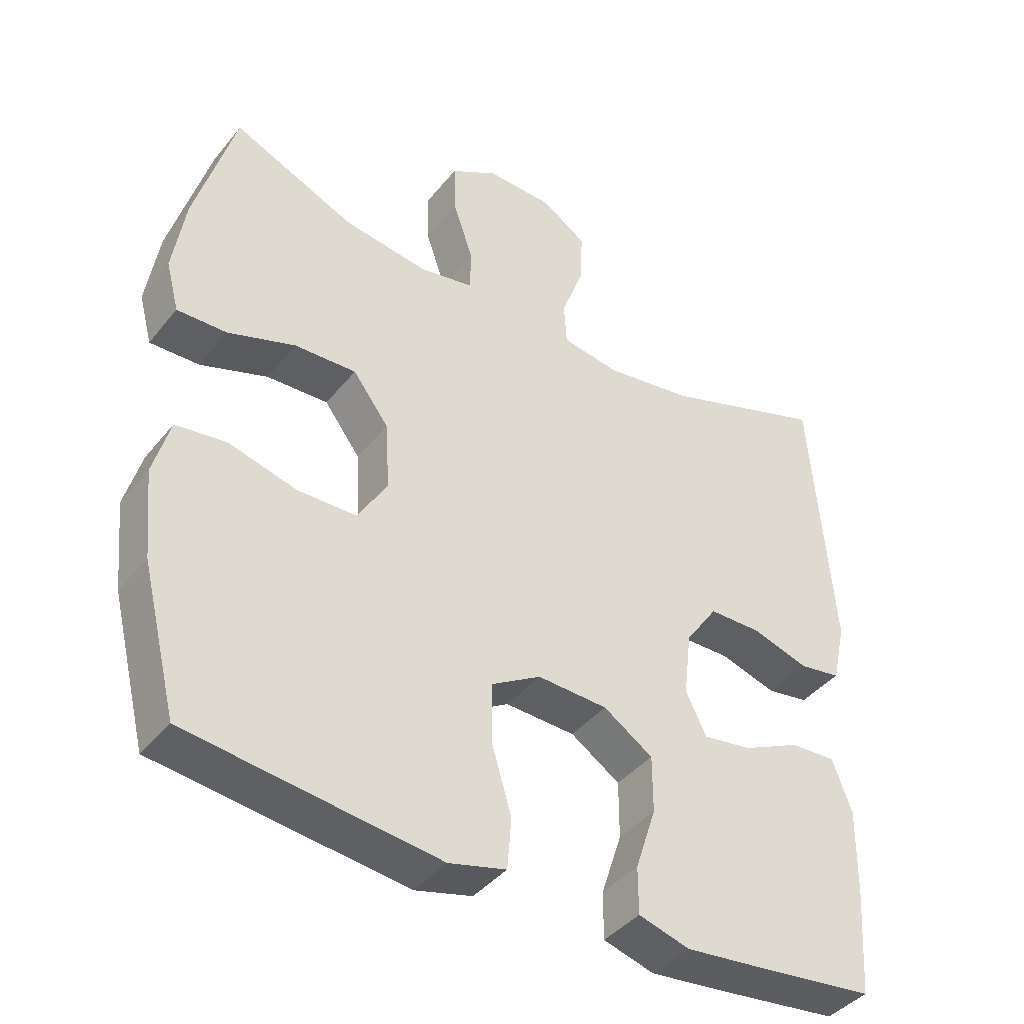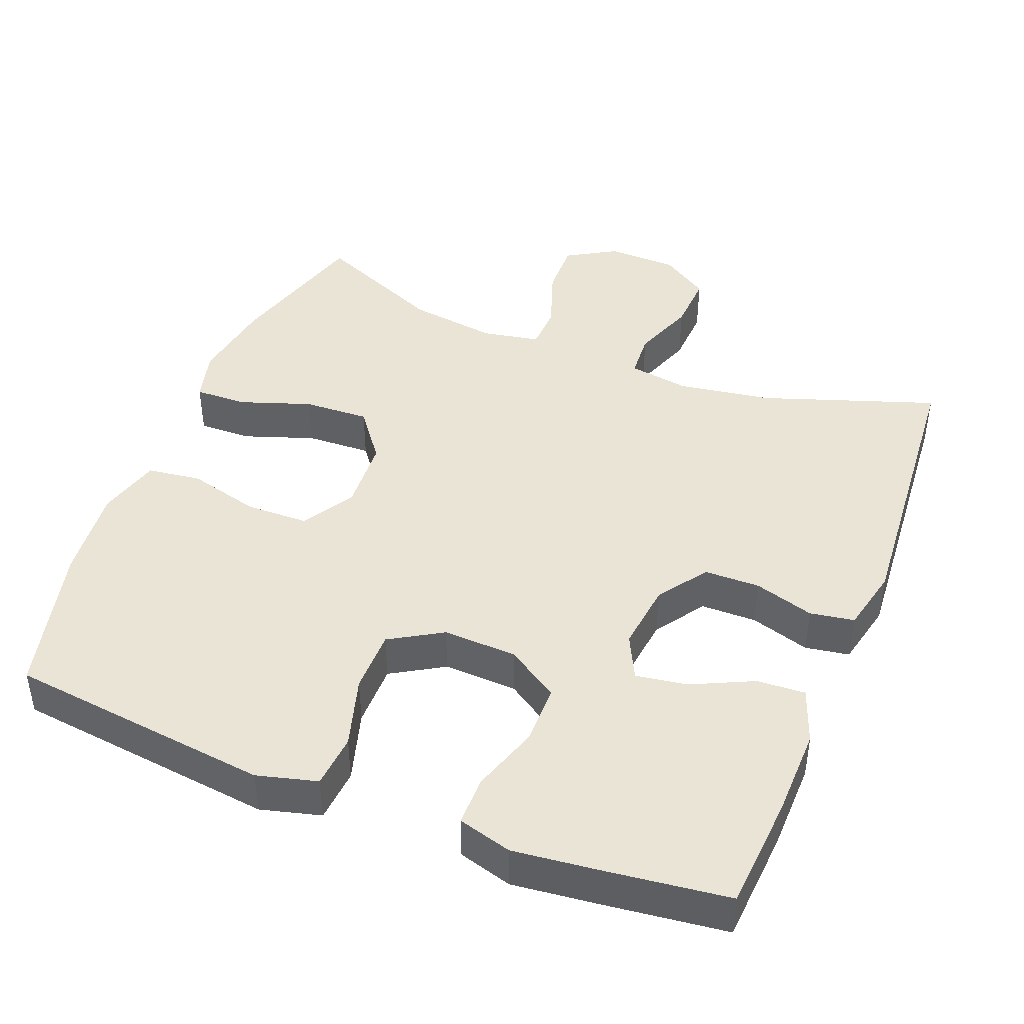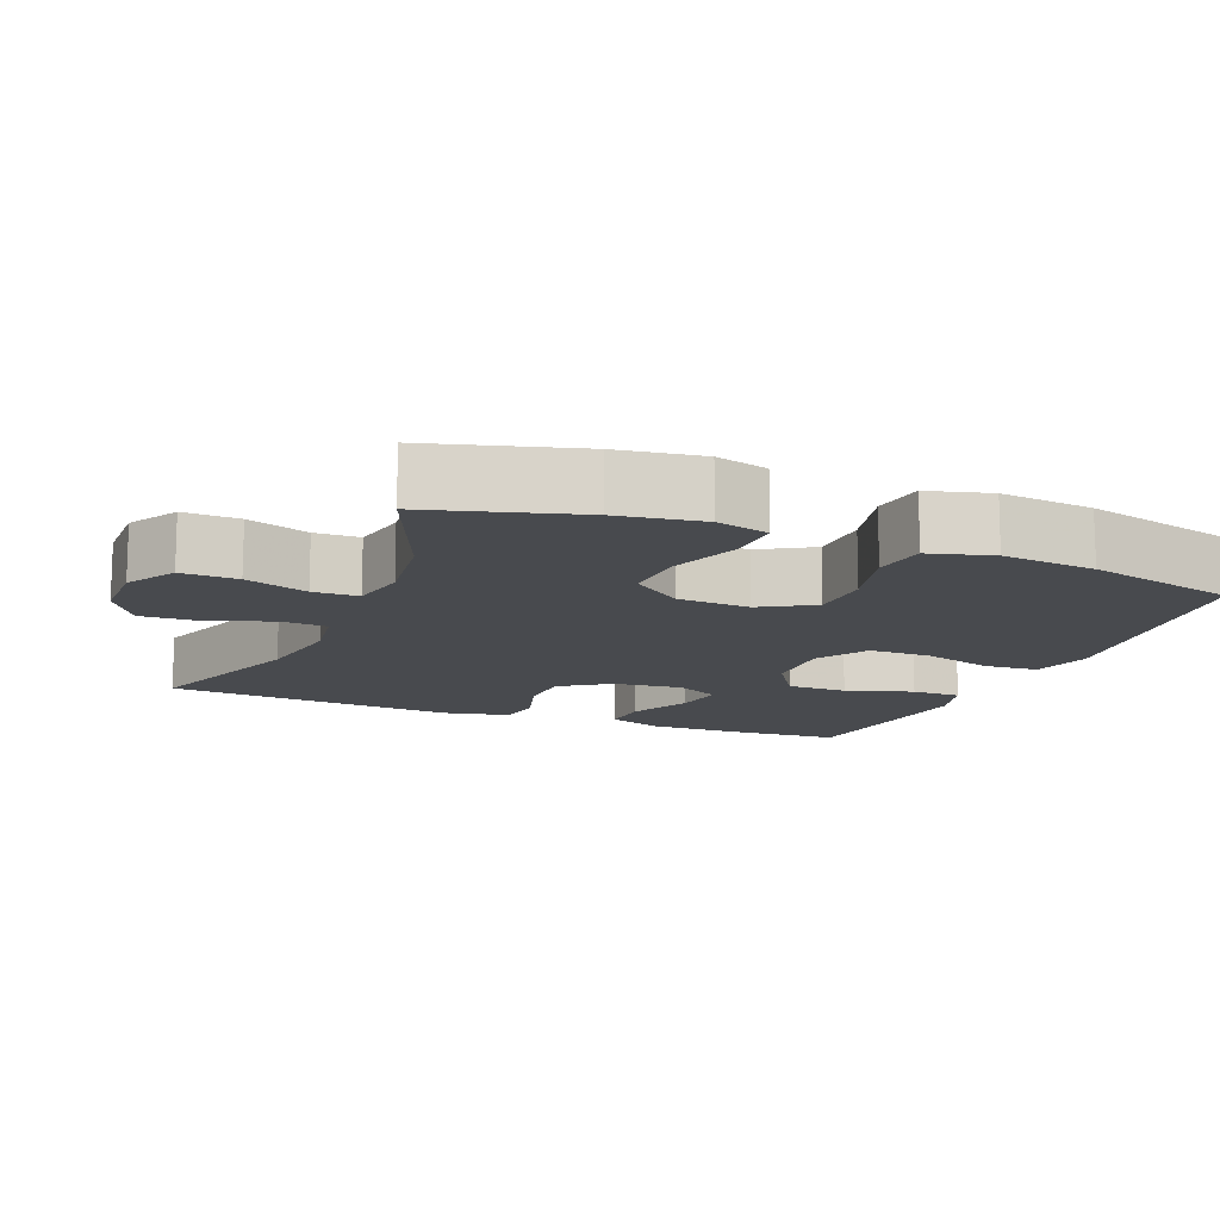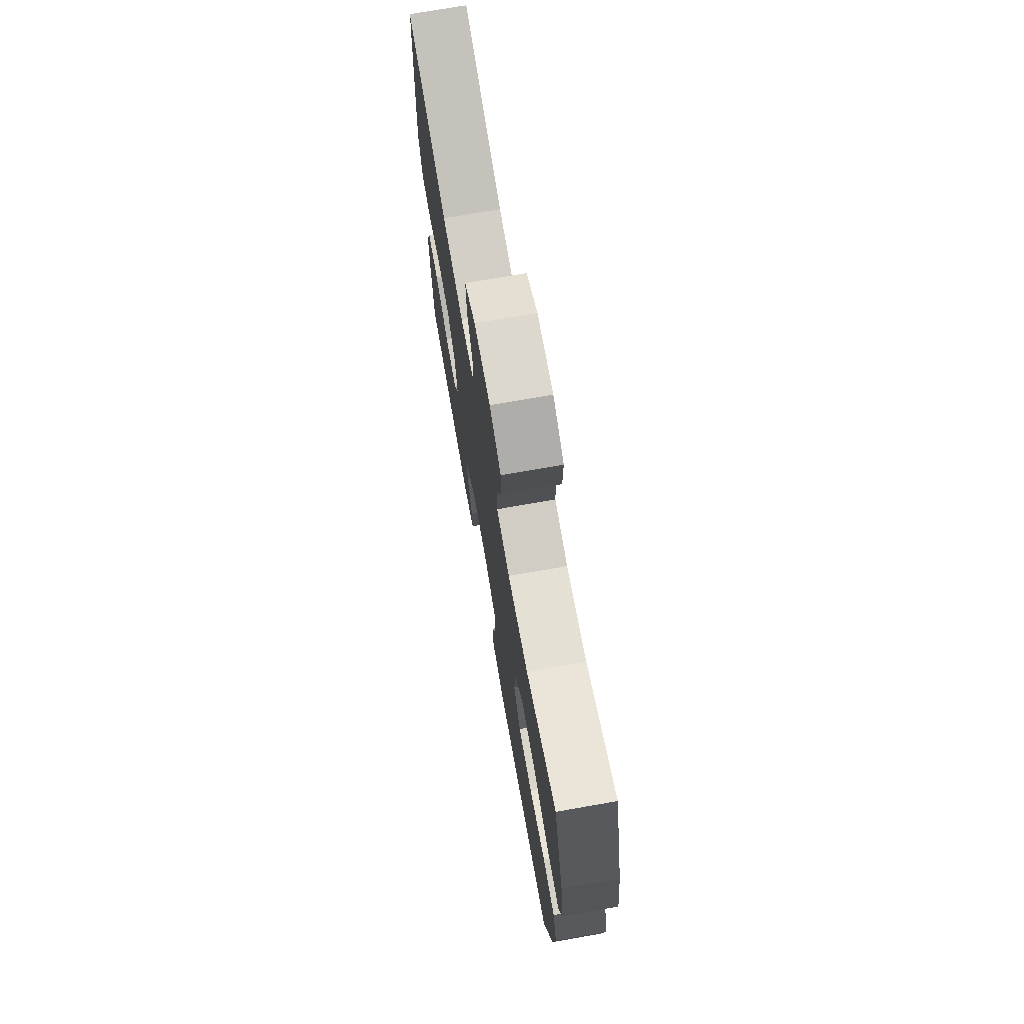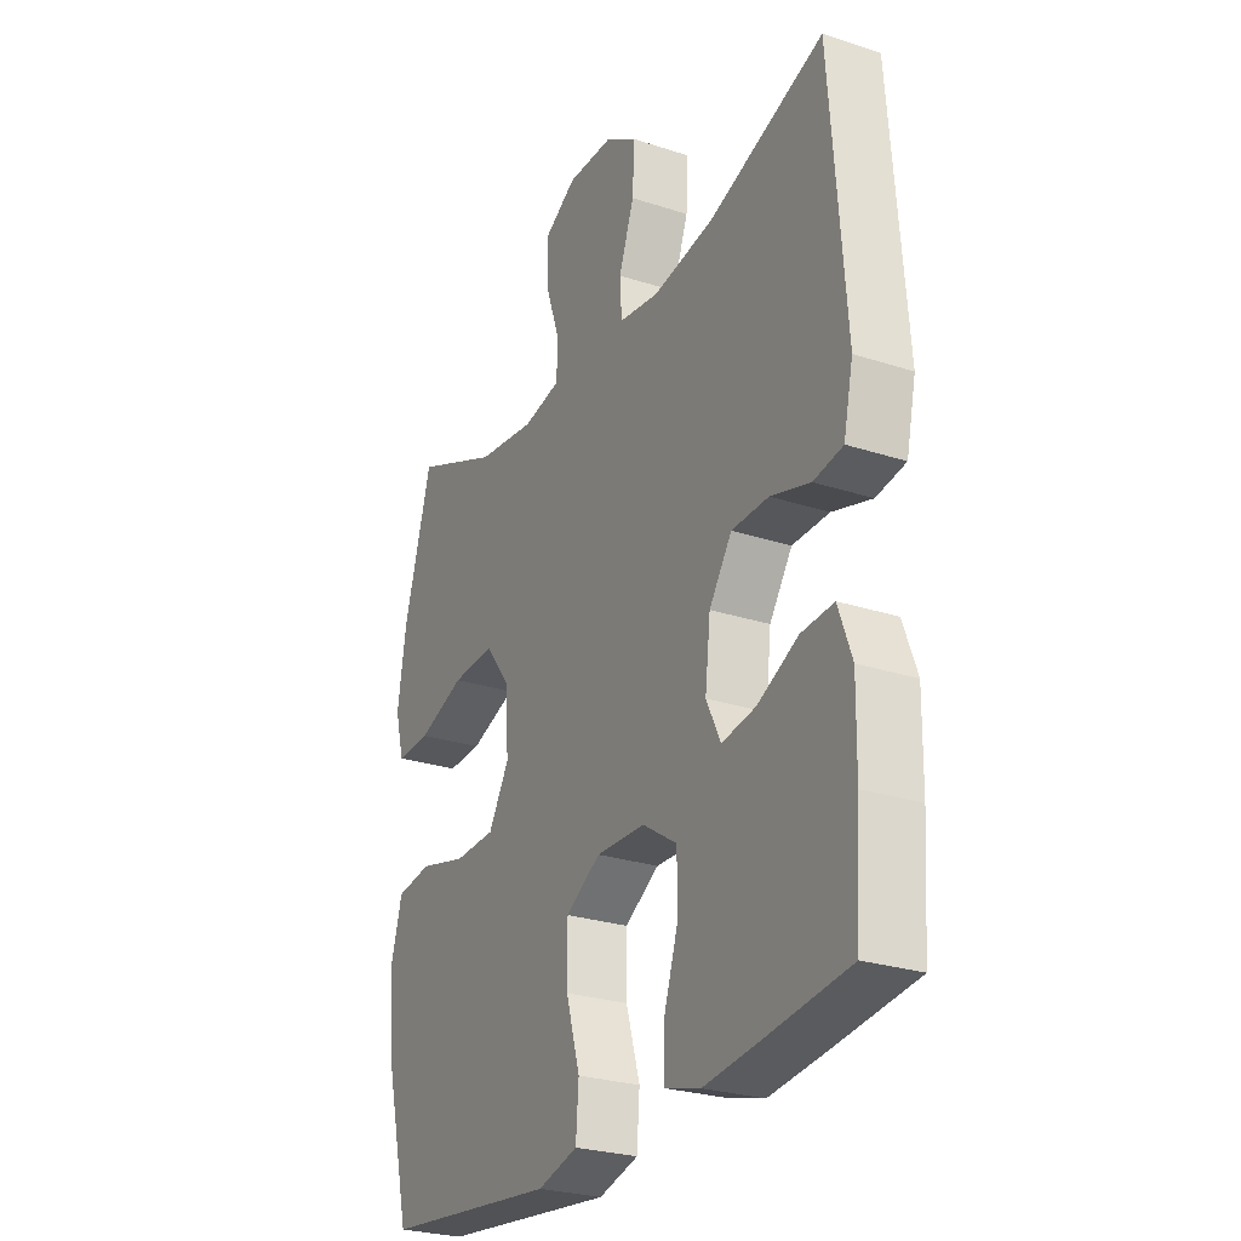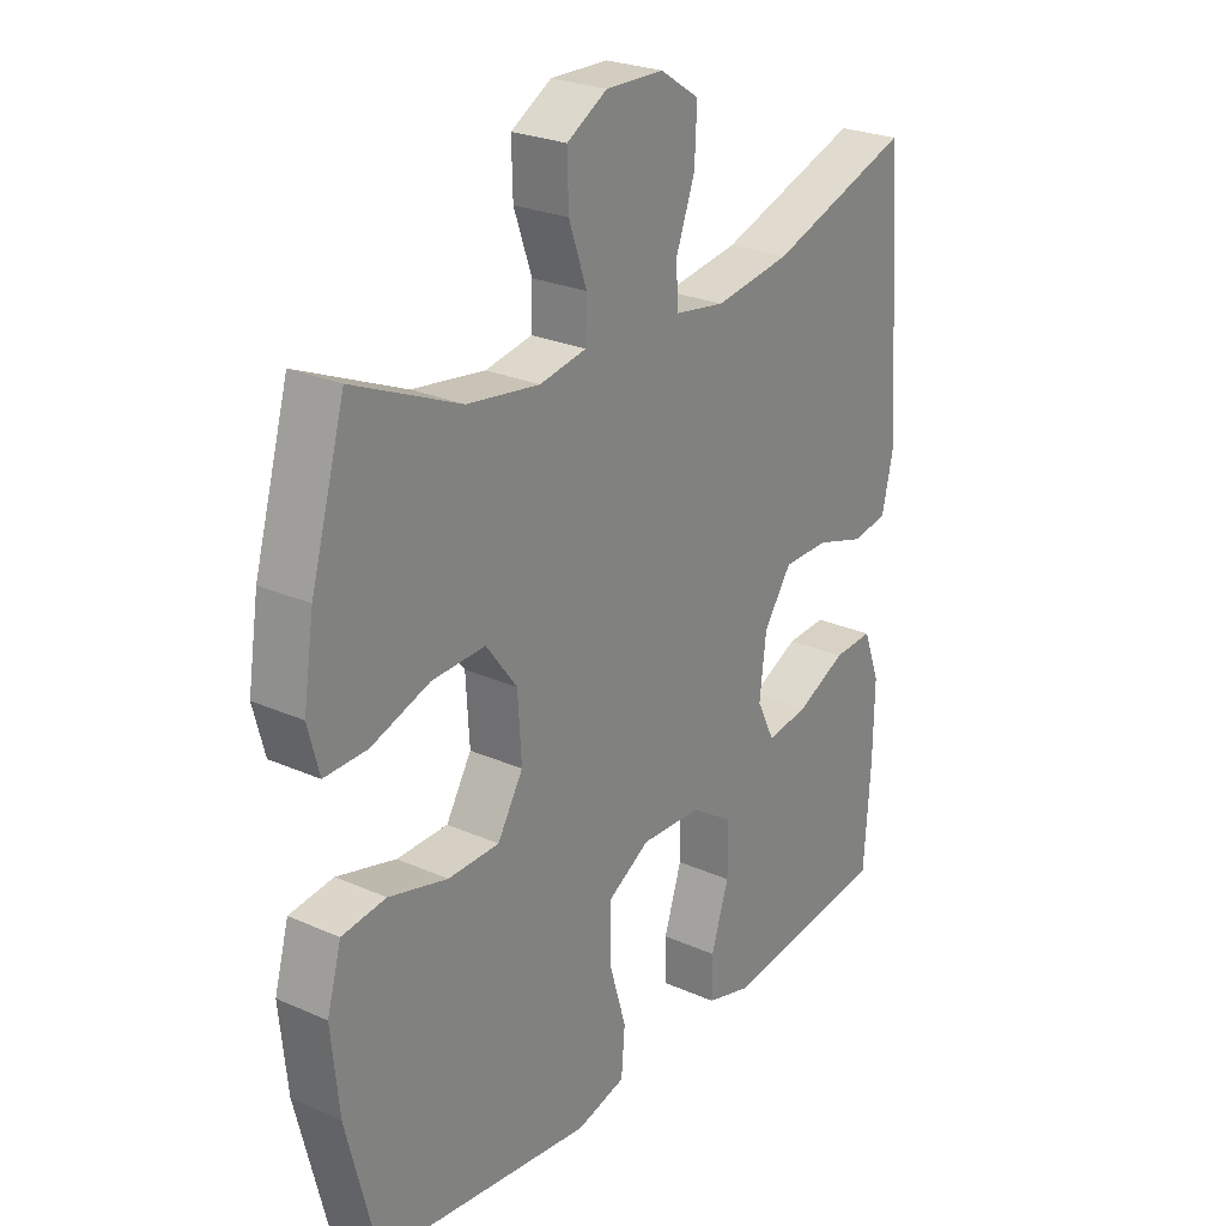
<metadata>
{"format":"obj","ext":"obj","renderer":"f3d","projection":"perspective","resolution":1024,"background":"white","views":[{"elev":-41.3,"azim":144.8,"up":"+Z"},{"elev":43.6,"azim":-158.4,"up":"+Y"},{"elev":-13.0,"azim":67.7,"up":"+Y"},{"elev":73.2,"azim":80.0,"up":"+Z"},{"elev":-26.7,"azim":-117.0,"up":"+Z"},{"elev":25.4,"azim":125.5,"up":"+Z"}]}
</metadata>
<code>
v -0.5 0.07 0.5
v -0.261 0.07 0.418
v -0.133 0.07 0.398
v -0.049 0.07 0.411
v -0.045 0.07 0.474
v -0.077 0.07 0.561
v -0.081 0.07 0.641
v -0.015 0.07 0.684
v 0.082 0.07 0.686
v 0.15 0.07 0.646
v 0.148 0.07 0.569
v 0.118 0.07 0.483
v 0.12 0.07 0.421
v 0.199 0.07 0.406
v 0.321 0.07 0.423
v 0.5 0.07 0.5
v 0.558 0.07 0.298
v 0.576 0.07 0.182
v 0.557 0.07 0.11
v 0.485 0.07 0.112
v 0.387 0.07 0.146
v 0.297 0.07 0.15
v 0.245 0.07 0.081
v 0.239 0.07 -0.019
v 0.282 0.07 -0.091
v 0.368 0.07 -0.093
v 0.467 0.07 -0.067
v 0.541 0.07 -0.077
v 0.565 0.07 -0.163
v 0.552 0.07 -0.292
v 0.5 0.07 -0.5
v 0.264 0.07 -0.528
v 0.137 0.07 -0.543
v 0.054 0.07 -0.521
v 0.048 0.07 -0.447
v 0.077 0.07 -0.349
v 0.077 0.07 -0.262
v 0.005 0.07 -0.219
v -0.097 0.07 -0.223
v -0.169 0.07 -0.27
v -0.169 0.07 -0.353
v -0.139 0.07 -0.445
v -0.139 0.07 -0.513
v -0.213 0.07 -0.534
v -0.329 0.07 -0.521
v -0.5 0.07 -0.5
v -0.511 0.07 -0.343
v -0.513 0.07 -0.22
v -0.485 0.07 -0.144
v -0.418 0.07 -0.148
v -0.334 0.07 -0.188
v -0.263 0.07 -0.199
v -0.233 0.07 -0.138
v -0.244 0.07 -0.044
v -0.291 0.07 0.024
v -0.368 0.07 0.025
v -0.45 0.07 0
v -0.511 0.07 0.01
v -0.531 0.07 0.099
v -0.5 0 0.5
v -0.261 0 0.418
v -0.133 0 0.398
v -0.049 0 0.411
v -0.045 0 0.474
v -0.077 0 0.561
v -0.081 0 0.641
v -0.015 0 0.684
v 0.082 0 0.686
v 0.15 0 0.646
v 0.148 0 0.569
v 0.118 0 0.483
v 0.12 0 0.421
v 0.199 0 0.406
v 0.321 0 0.423
v 0.5 0 0.5
v 0.558 0 0.298
v 0.576 0 0.182
v 0.557 0 0.11
v 0.485 0 0.112
v 0.387 0 0.146
v 0.297 0 0.15
v 0.245 0 0.081
v 0.239 0 -0.019
v 0.282 0 -0.091
v 0.368 0 -0.093
v 0.467 0 -0.067
v 0.541 0 -0.077
v 0.565 0 -0.163
v 0.552 0 -0.292
v 0.5 0 -0.5
v 0.264 0 -0.528
v 0.137 0 -0.543
v 0.054 0 -0.521
v 0.048 0 -0.447
v 0.077 0 -0.349
v 0.077 0 -0.262
v 0.005 0 -0.219
v -0.097 0 -0.223
v -0.169 0 -0.27
v -0.169 0 -0.353
v -0.139 0 -0.445
v -0.139 0 -0.513
v -0.213 0 -0.534
v -0.329 0 -0.521
v -0.5 0 -0.5
v -0.511 0 -0.343
v -0.513 0 -0.22
v -0.485 0 -0.144
v -0.418 0 -0.148
v -0.334 0 -0.188
v -0.263 0 -0.199
v -0.233 0 -0.138
v -0.244 0 -0.044
v -0.291 0 0.024
v -0.368 0 0.025
v -0.45 0 0
v -0.511 0 0.01
v -0.531 0 0.099
f 59 1 2
f 58 59 2
f 57 58 2
f 56 57 2
f 55 56 2 3
f 54 55 3 4
f 53 54 4
f 49 50 51
f 48 49 51
f 47 48 51
f 46 47 51
f 45 46 51
f 44 45 51
f 43 44 51
f 42 43 51
f 41 42 51
f 40 41 51 52
f 39 40 52 53
f 34 35 36
f 33 34 36
f 32 33 36
f 31 32 36
f 30 31 36
f 29 30 36
f 28 29 36
f 27 28 36
f 26 27 36
f 25 26 36 37
f 24 25 37 38
f 19 20 21
f 18 19 21
f 17 18 21
f 16 17 21
f 15 16 21
f 14 15 21 22
f 13 14 22 23
f 10 11 12
f 9 10 12
f 8 9 12
f 7 8 12
f 6 7 12
f 5 6 12
f 4 5 12 13
f 38 39 53
f 24 38 53
f 23 24 53
f 13 23 53
f 4 13 53
f 61 60 118
f 61 118 117
f 61 117 116
f 61 116 115
f 62 61 115 114
f 63 62 114 113
f 63 113 112
f 110 109 108
f 110 108 107
f 110 107 106
f 110 106 105
f 110 105 104
f 110 104 103
f 110 103 102
f 110 102 101
f 110 101 100
f 111 110 100 99
f 112 111 99 98
f 95 94 93
f 95 93 92
f 95 92 91
f 95 91 90
f 95 90 89
f 95 89 88
f 95 88 87
f 95 87 86
f 95 86 85
f 96 95 85 84
f 97 96 84 83
f 80 79 78
f 80 78 77
f 80 77 76
f 80 76 75
f 80 75 74
f 81 80 74 73
f 82 81 73 72
f 71 70 69
f 71 69 68
f 71 68 67
f 71 67 66
f 71 66 65
f 71 65 64
f 72 71 64 63
f 112 98 97
f 112 97 83
f 112 83 82
f 112 82 72
f 112 72 63
f 1 60 61 2
f 2 61 62 3
f 3 62 63 4
f 4 63 64 5
f 5 64 65 6
f 6 65 66 7
f 7 66 67 8
f 8 67 68 9
f 9 68 69 10
f 10 69 70 11
f 11 70 71 12
f 12 71 72 13
f 13 72 73 14
f 14 73 74 15
f 15 74 75 16
f 16 75 76 17
f 17 76 77 18
f 18 77 78 19
f 19 78 79 20
f 20 79 80 21
f 21 80 81 22
f 22 81 82 23
f 23 82 83 24
f 24 83 84 25
f 25 84 85 26
f 26 85 86 27
f 27 86 87 28
f 28 87 88 29
f 29 88 89 30
f 30 89 90 31
f 31 90 91 32
f 32 91 92 33
f 33 92 93 34
f 34 93 94 35
f 35 94 95 36
f 36 95 96 37
f 37 96 97 38
f 38 97 98 39
f 39 98 99 40
f 40 99 100 41
f 41 100 101 42
f 42 101 102 43
f 43 102 103 44
f 44 103 104 45
f 45 104 105 46
f 46 105 106 47
f 47 106 107 48
f 48 107 108 49
f 49 108 109 50
f 50 109 110 51
f 51 110 111 52
f 52 111 112 53
f 53 112 113 54
f 54 113 114 55
f 55 114 115 56
f 56 115 116 57
f 57 116 117 58
f 58 117 118 59
f 59 118 60 1

</code>
